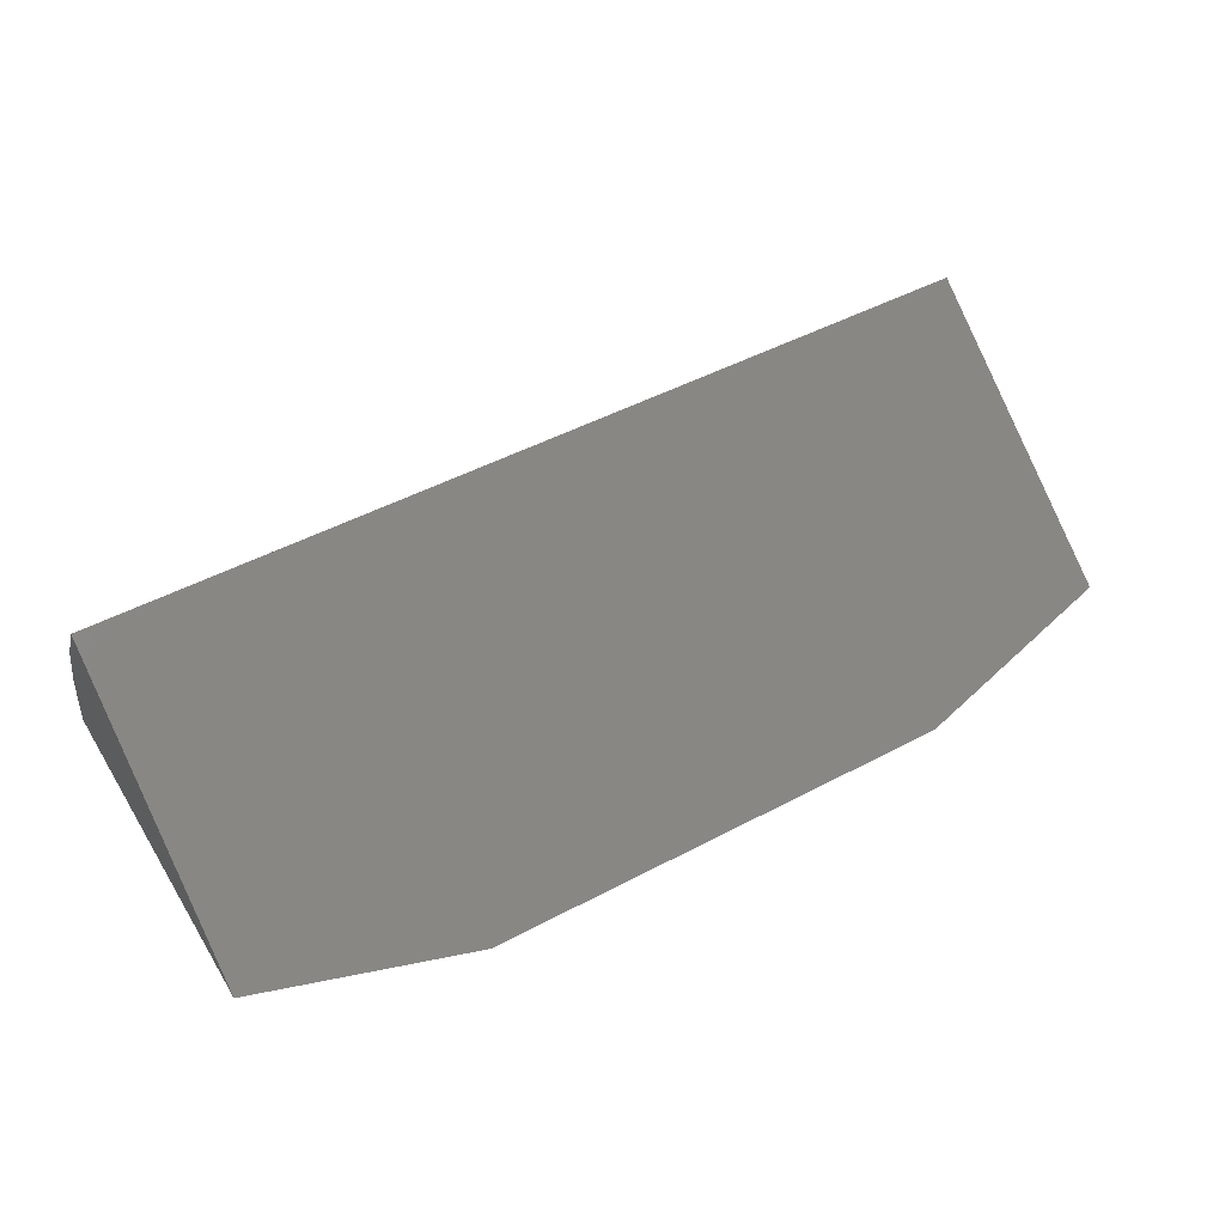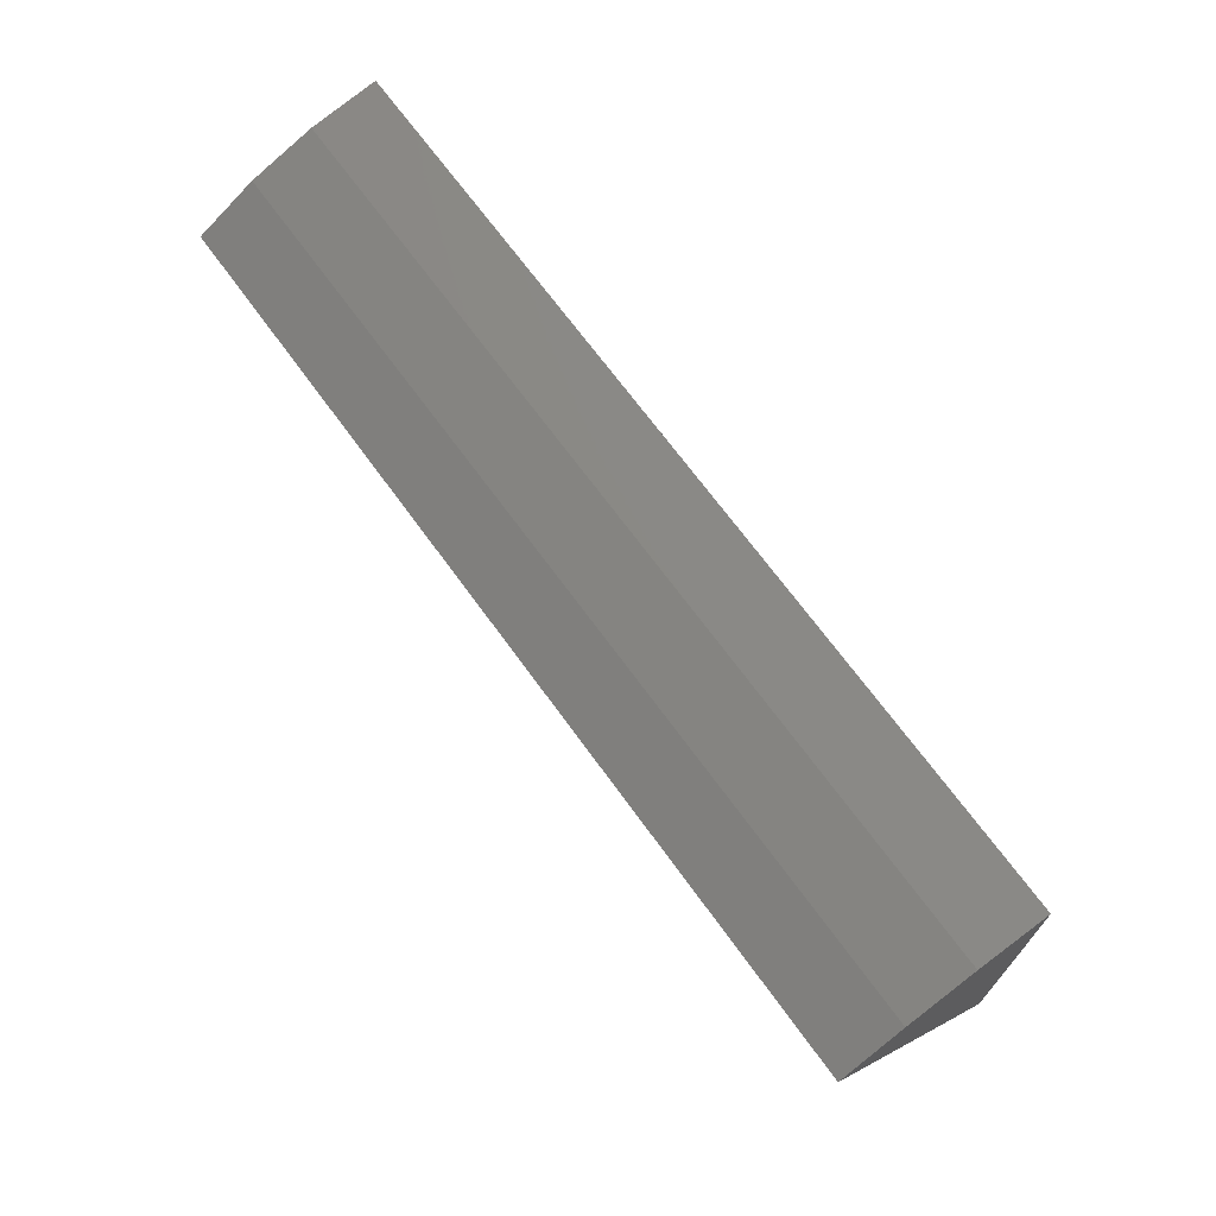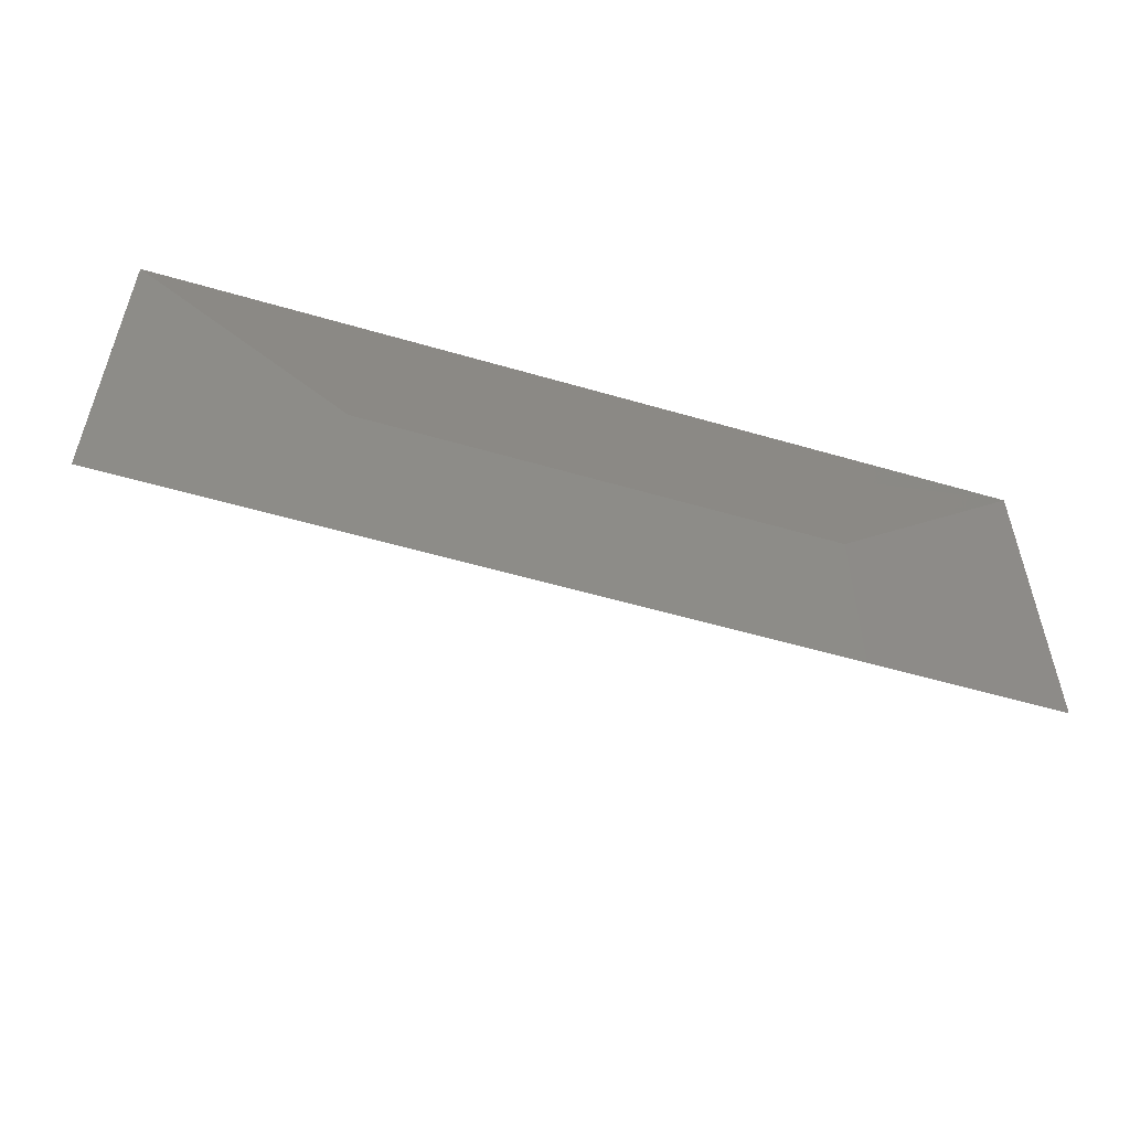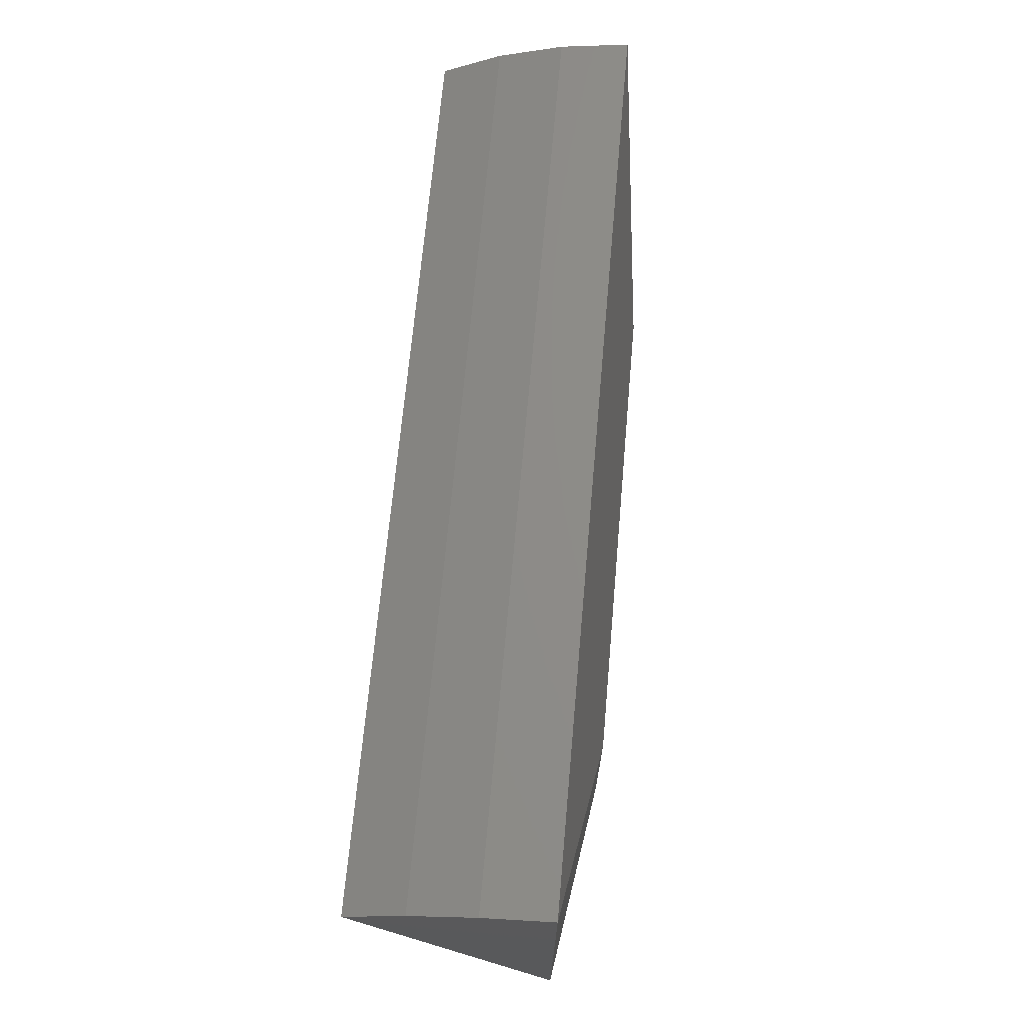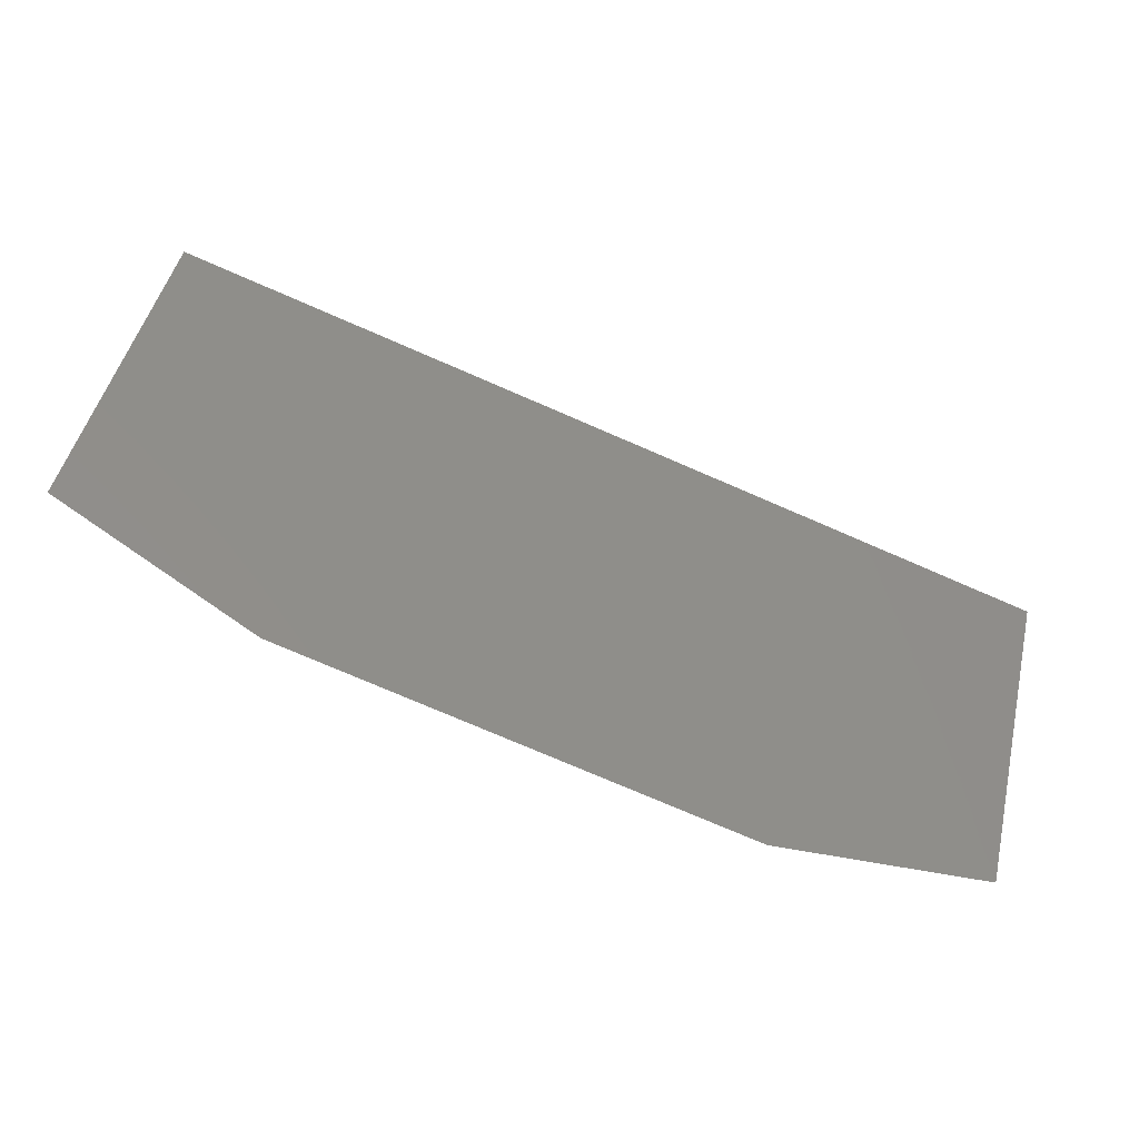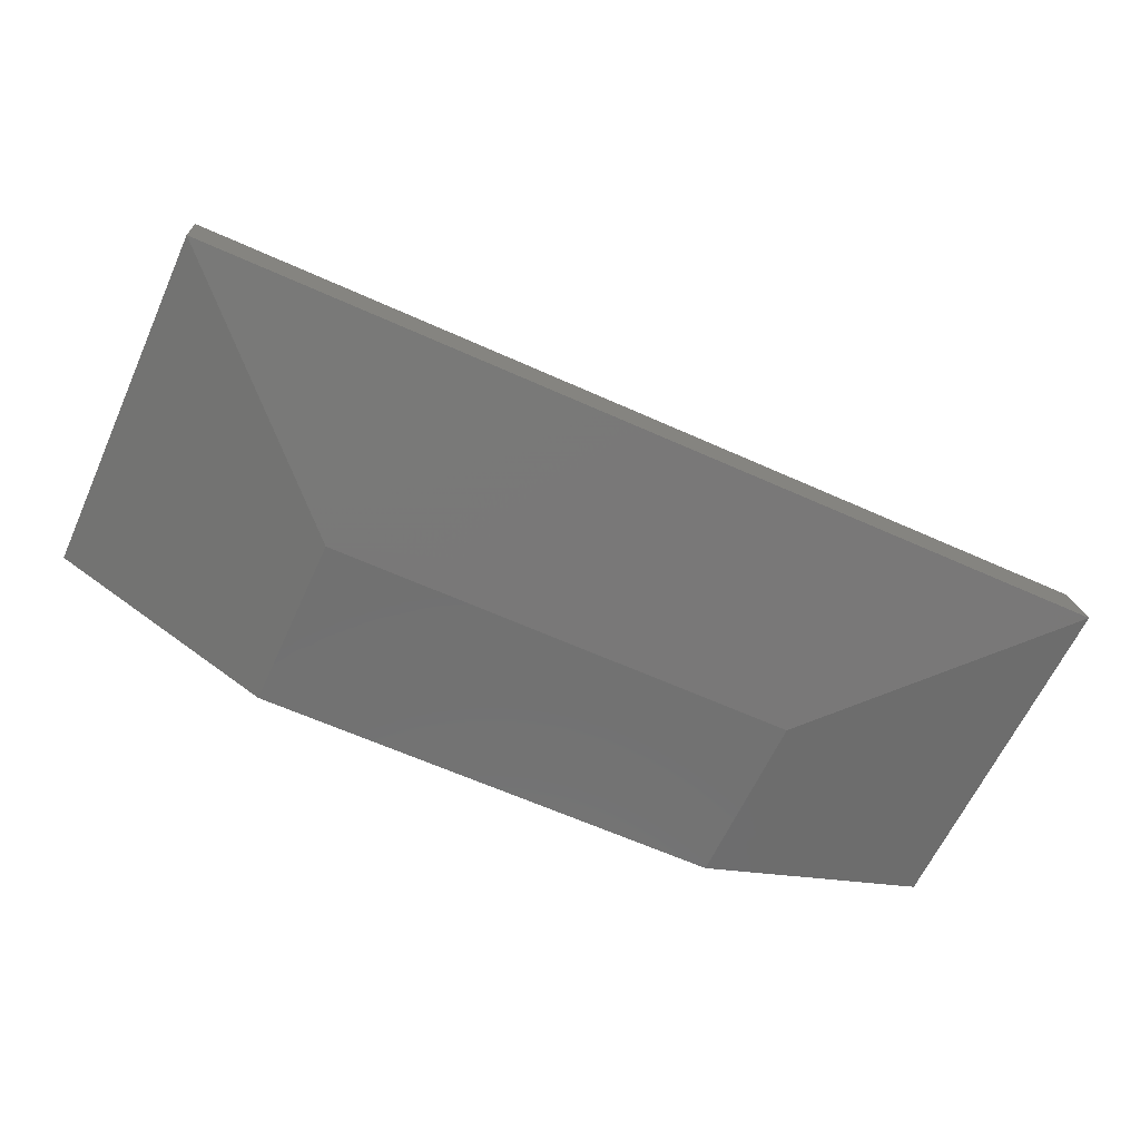
<metadata>
{"format":"stl","ext":"stl","renderer":"f3d","projection":"perspective","resolution":1024,"background":"white","views":[{"elev":48.8,"azim":-30.5,"up":"+Z"},{"elev":68.8,"azim":54.1,"up":"+Y"},{"elev":-54.0,"azim":162.7,"up":"+Y"},{"elev":67.9,"azim":95.1,"up":"+Y"},{"elev":-75.4,"azim":-23.4,"up":"+Y"},{"elev":-63.1,"azim":155.5,"up":"+Z"}]}
</metadata>
<code>
# stl→obj: 14 verts, 24 faces
v 0.4297 0.1203 0.2123
v -0.4219 0.1203 0.2123
v 0.4297 -0.1355 0.03125
v -0.4219 -0.1355 0.03125
v 0.2266 -0.1797 0
v -0.2188 -0.1797 0
v -0.2188 -0.01397 0
v 0.2266 -0.01397 0
v -0.4219 0.153 0.1562
v -0.4219 0.1753 0.09522
v -0.4219 0.1865 0.03114
v 0.4297 0.153 0.1562
v 0.4297 0.1753 0.09515
v 0.4297 0.1865 0.03125
f 1 2 3
f 3 2 4
f 3 4 5
f 5 4 6
f 6 7 5
f 5 7 8
f 4 2 9
f 4 9 10
f 4 10 11
f 2 1 9
f 9 1 12
f 9 12 10
f 10 12 13
f 10 13 11
f 11 13 14
f 3 14 13
f 3 13 12
f 3 12 1
f 3 5 14
f 14 5 8
f 14 8 11
f 11 8 7
f 4 11 6
f 6 11 7

</code>
